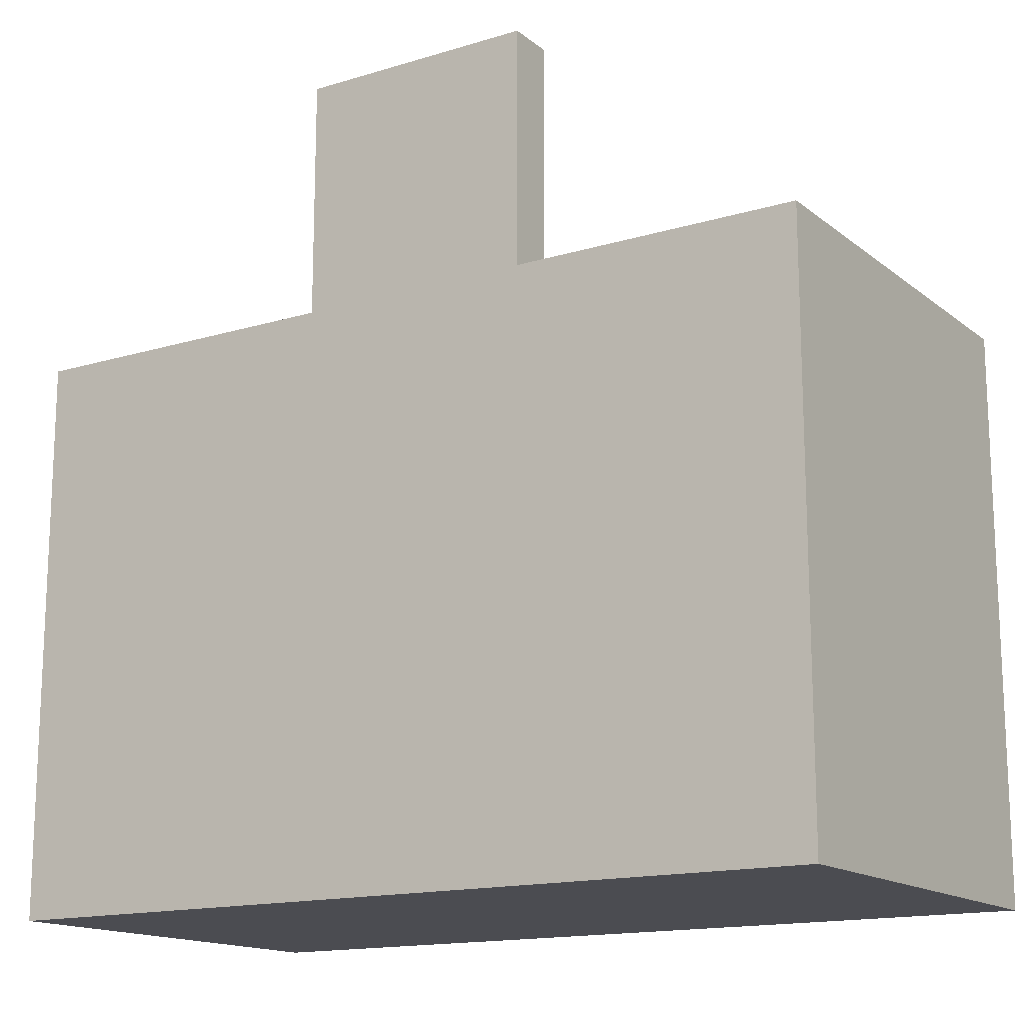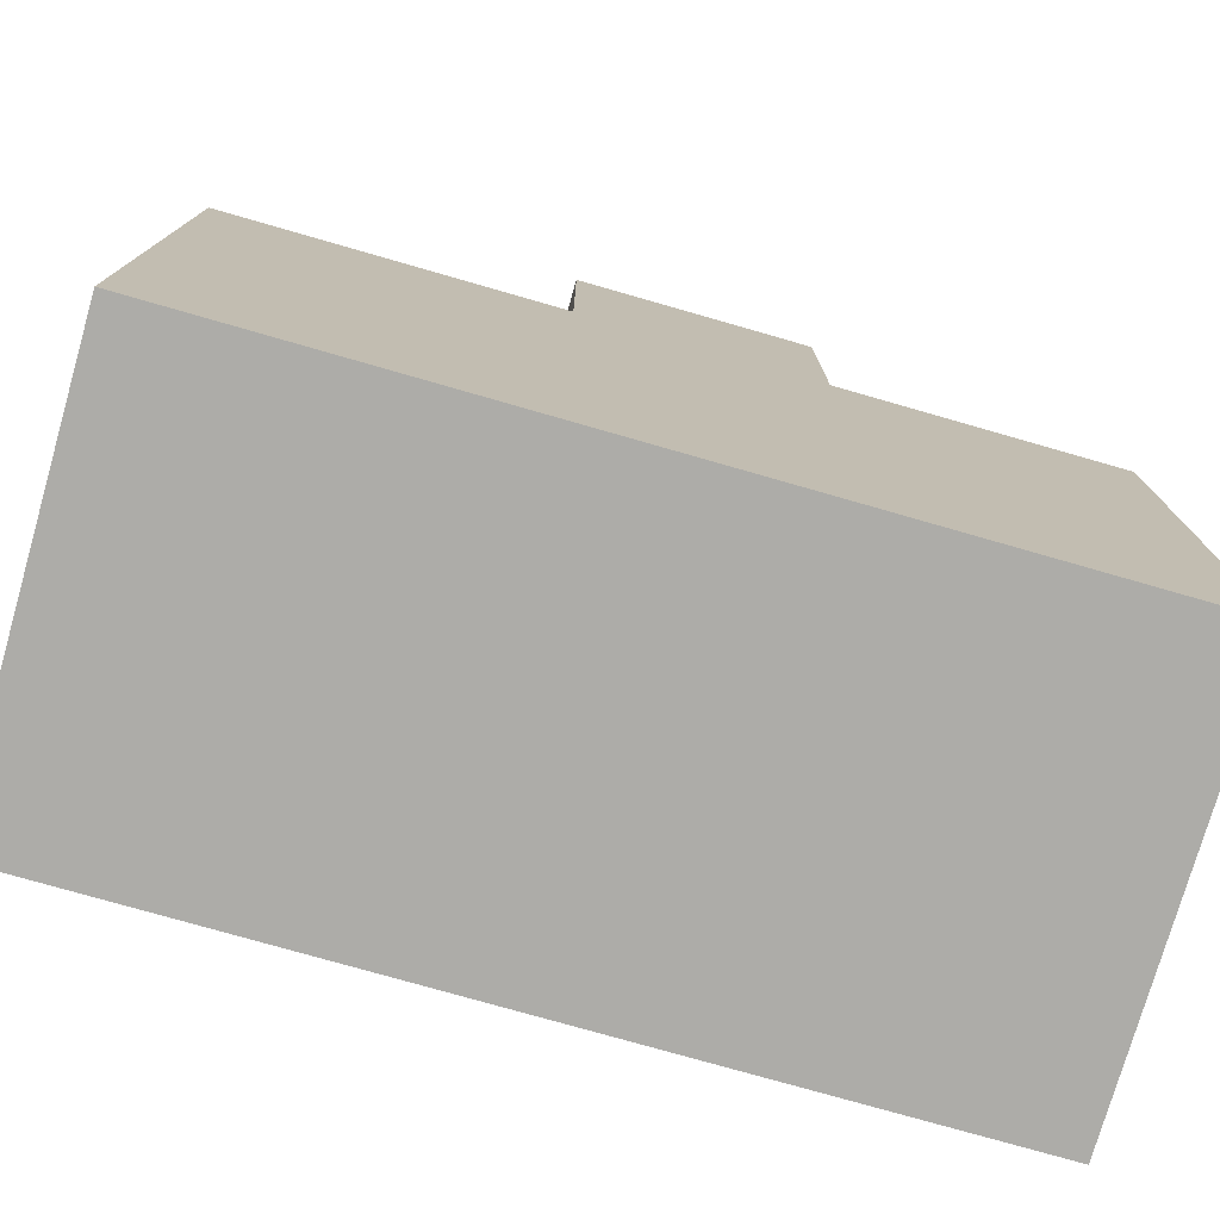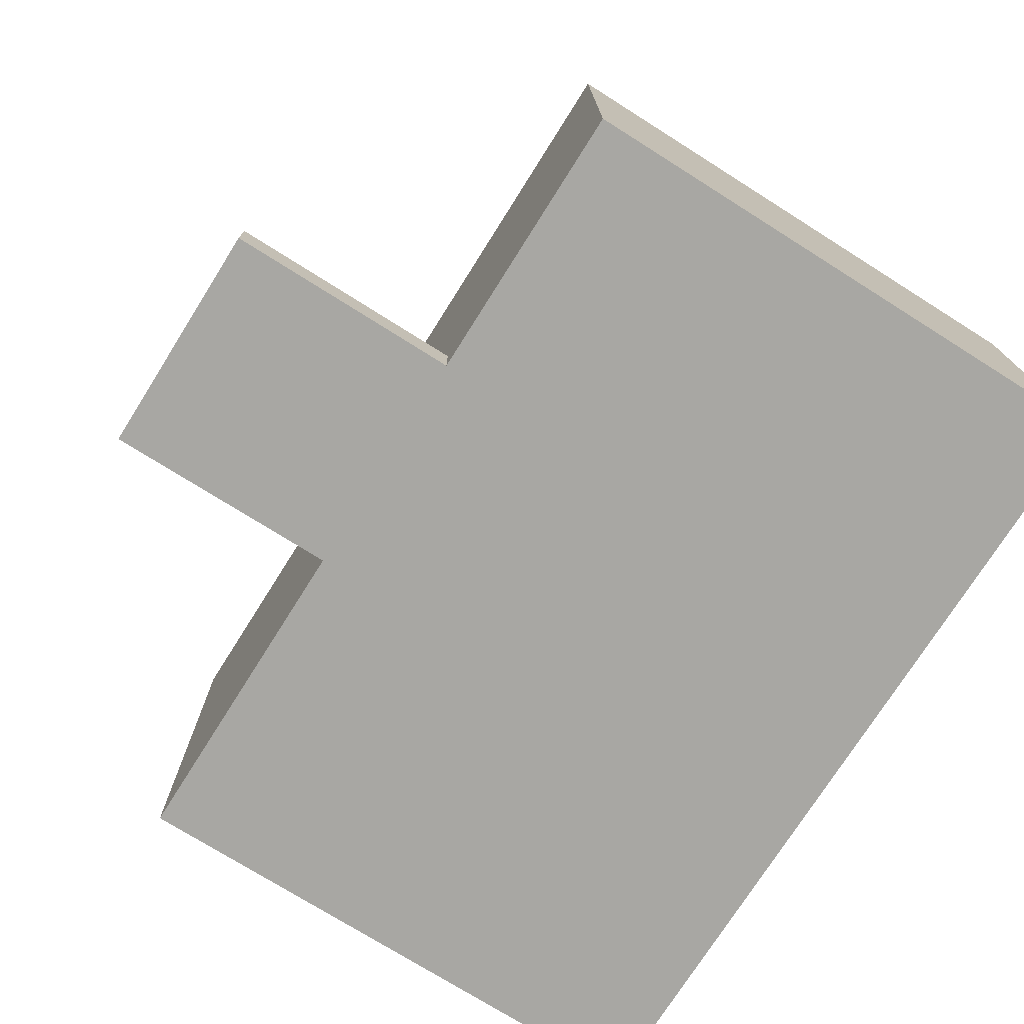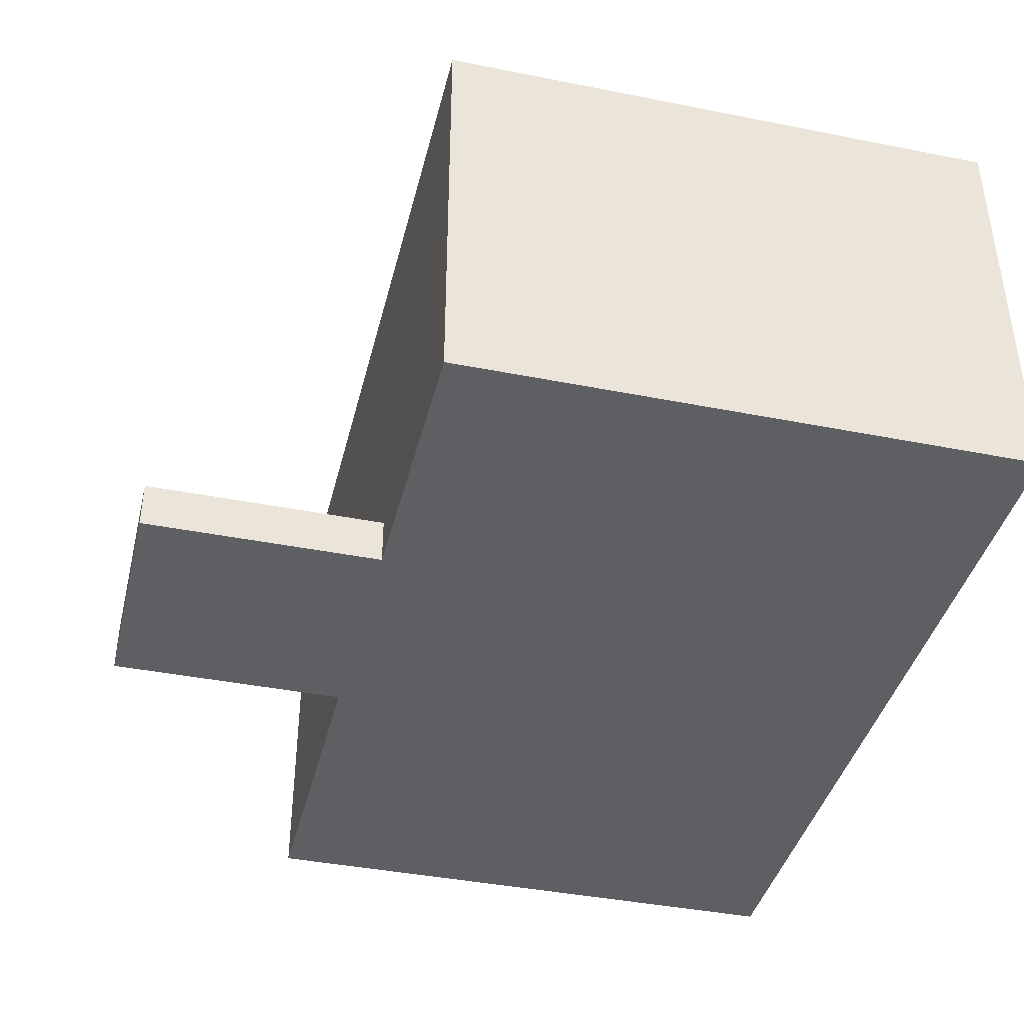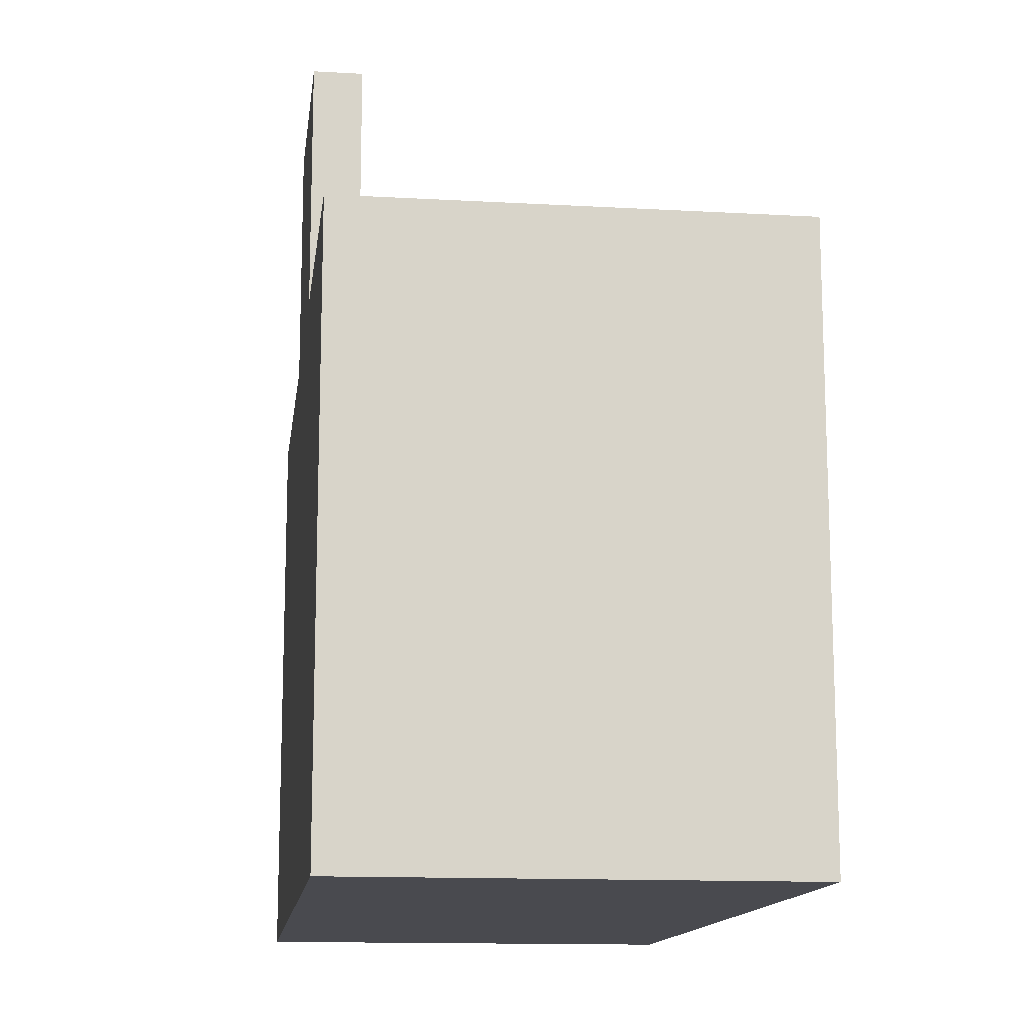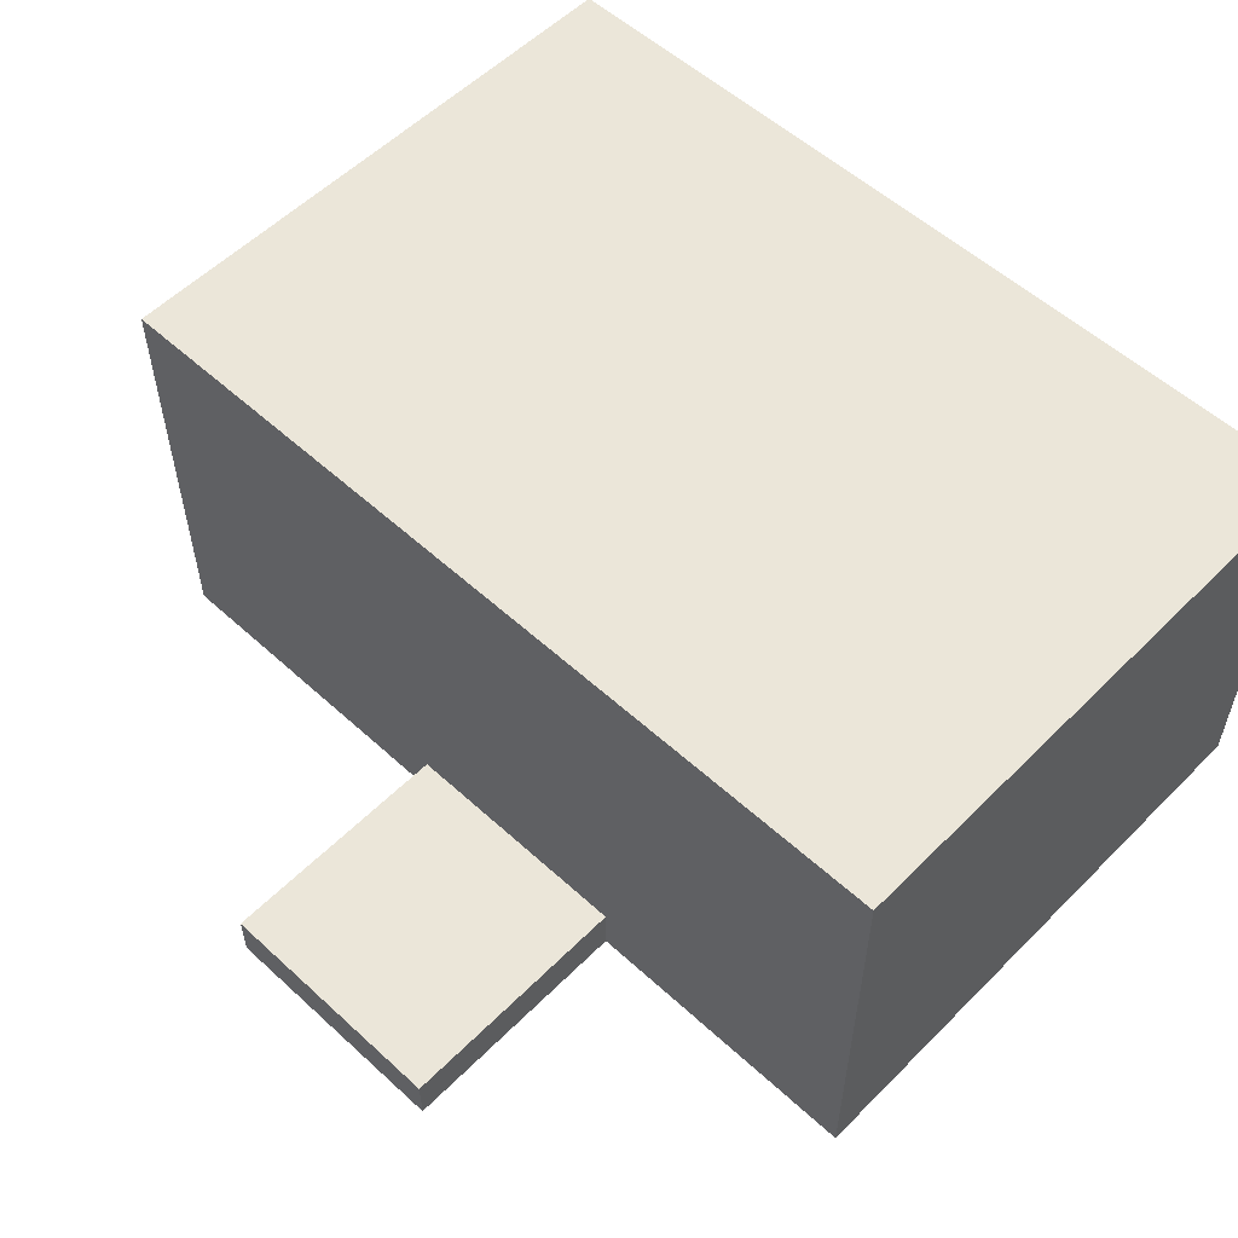
<metadata>
{"format":"obj","ext":"obj","renderer":"f3d","projection":"perspective","resolution":1024,"background":"white","views":[{"elev":-15.3,"azim":-147.4,"up":"+Y"},{"elev":-76.6,"azim":164.0,"up":"+Y"},{"elev":-74.5,"azim":-122.2,"up":"+Z"},{"elev":-40.5,"azim":-103.7,"up":"+Z"},{"elev":-13.6,"azim":-97.2,"up":"+Y"},{"elev":55.5,"azim":-136.2,"up":"+Z"}]}
</metadata>
<code>
v 0.6 1 0
v 0.1 1 0
v 0.1 1 0.1
v 0.6 1 0.1
v 0.6 0.5 0
v 0.6 1 0
v 0.6 1 0.1
v 0.6 0.5 0.1
v 0.1 1 0
v 0.1 0.5 0
v 0.1 0.5 0.1
v 0.1 1 0.1
v 0.1 1 0.1
v 0.1 0.5 0.1
v 0.6 0.5 0.1
v 0.6 1 0.1
v -0.5 0.5 0
v -0.5 -0.7 0
v -0.5 -0.7 0.9
v -0.5 0.5 0.9
v 0.1 0.5 0.1
v 0.1 0.5 0
v -0.5 0.5 0
v -0.5 0.5 0.9
v 1.3 0.5 0.9
v 1.3 0.5 0
v 0.6 0.5 0
v 0.6 0.5 0.1
v 1.3 -0.7 0
v 1.3 0.5 0
v 1.3 0.5 0.9
v 1.3 -0.7 0.9
v -0.5 -0.7 0
v 1.3 -0.7 0
v 1.3 -0.7 0.9
v -0.5 -0.7 0.9
v -0.5 -0.7 0.9
v 1.3 -0.7 0.9
v 1.3 0.5 0.9
v -0.5 0.5 0.9
v 1.3 -0.7 0
v -0.5 -0.7 0
v -0.5 0.5 0
v 0.1 0.5 0
v 0.1 1 0
v 0.6 1 0
v 0.6 0.5 0
v 1.3 0.5 0
g 6714ec1e-e33b-11ea-be86-54bf646e7e1f
f 1 2 4
f 4 2 3
g 67153a34-e33b-11ea-ab8b-54bf646e7e1f
f 5 6 8
f 8 6 7
g 67158858-e33b-11ea-97da-54bf646e7e1f
f 9 10 12
f 12 10 11
g 6715fd88-e33b-11ea-9e07-54bf646e7e1f
f 14 15 13
f 13 15 16
g 66e81074-e33b-11ea-88da-54bf646e7e1f
f 17 18 20
f 20 18 19
g 66e8377e-e33b-11ea-b0be-54bf646e7e1f
f 22 23 21
f 21 23 24
f 21 24 28
f 28 24 25
f 28 25 26
f 26 27 28
g 66e8859a-e33b-11ea-9b17-54bf646e7e1f
f 29 30 32
f 32 30 31
g 66e8aca4-e33b-11ea-bbff-54bf646e7e1f
f 33 34 36
f 36 34 35
g 66e8fac0-e33b-11ea-a717-54bf646e7e1f
f 37 38 40
f 40 38 39
g 66e948e6-e33b-11ea-b1ac-54bf646e7e1f
f 48 41 47
f 47 41 42
f 47 42 44
f 44 42 43
f 45 46 44
f 44 46 47

</code>
